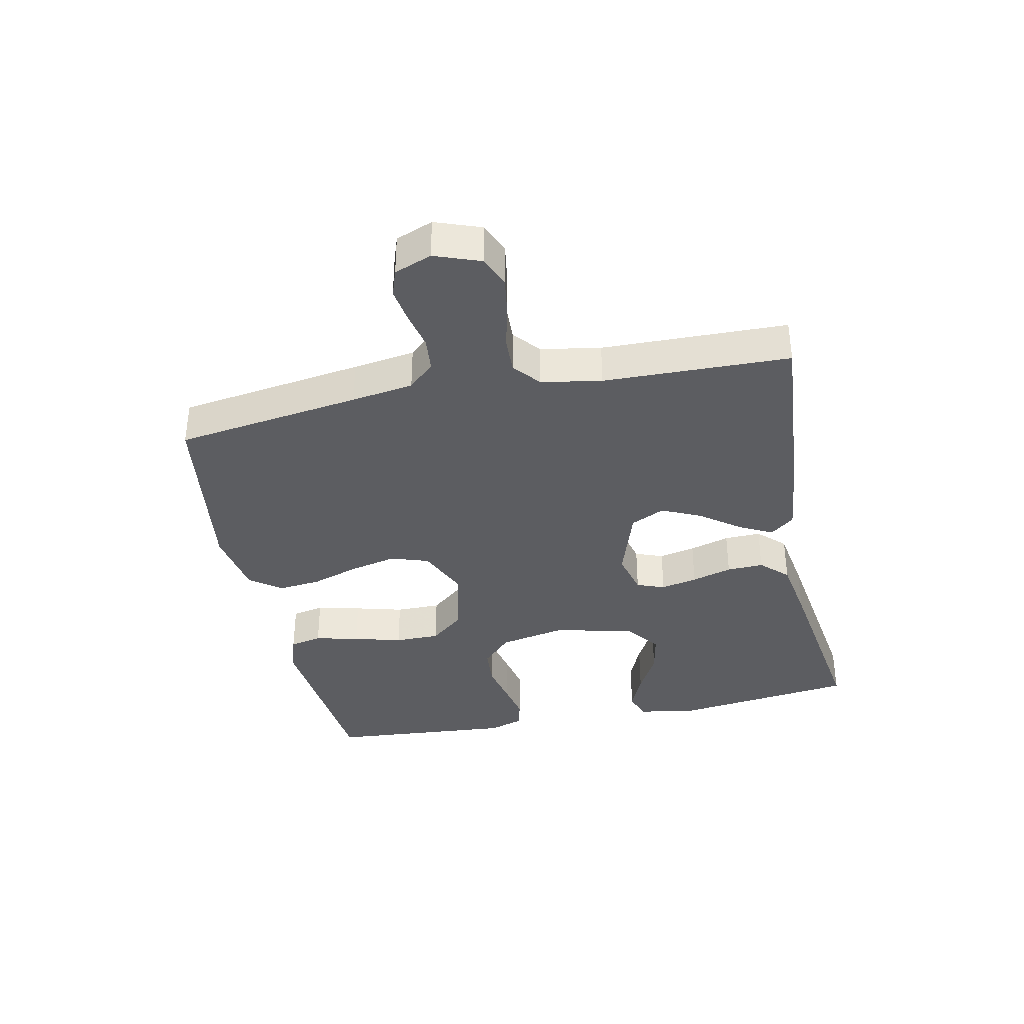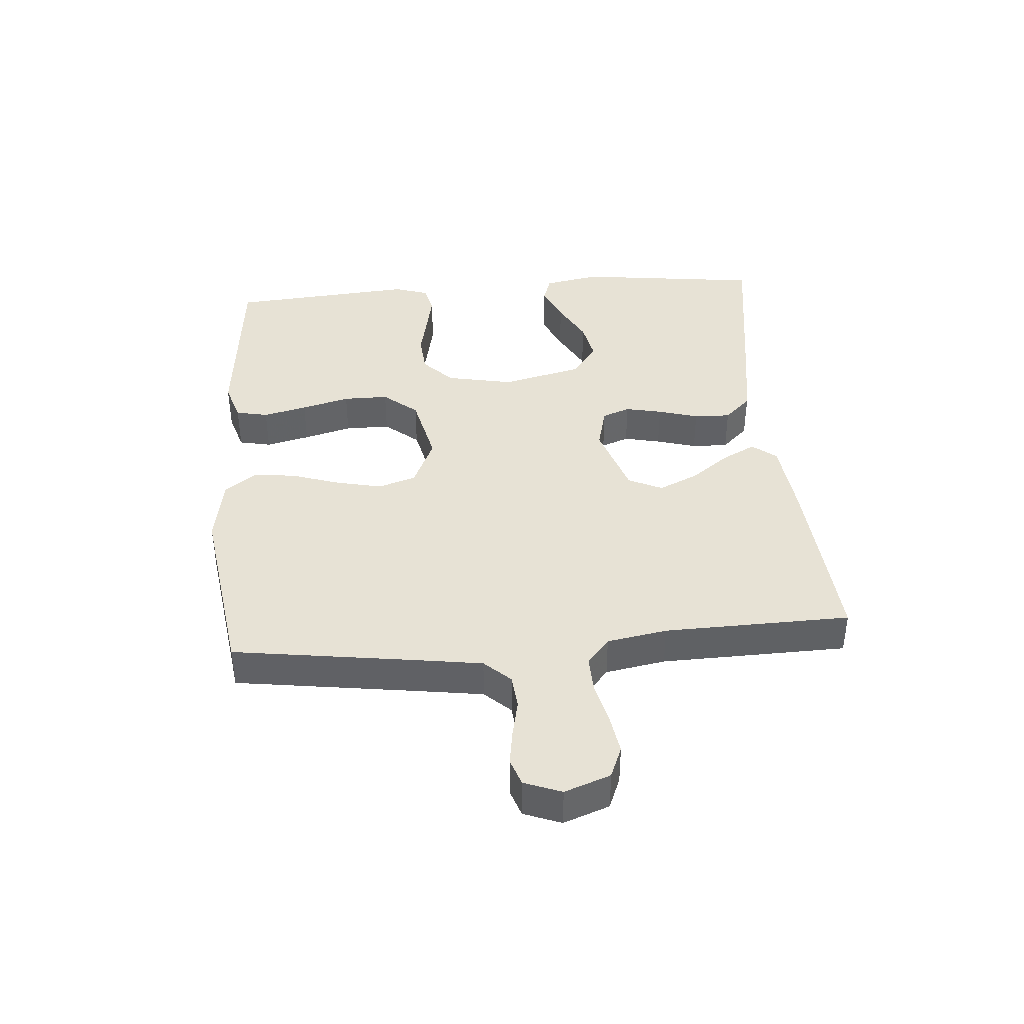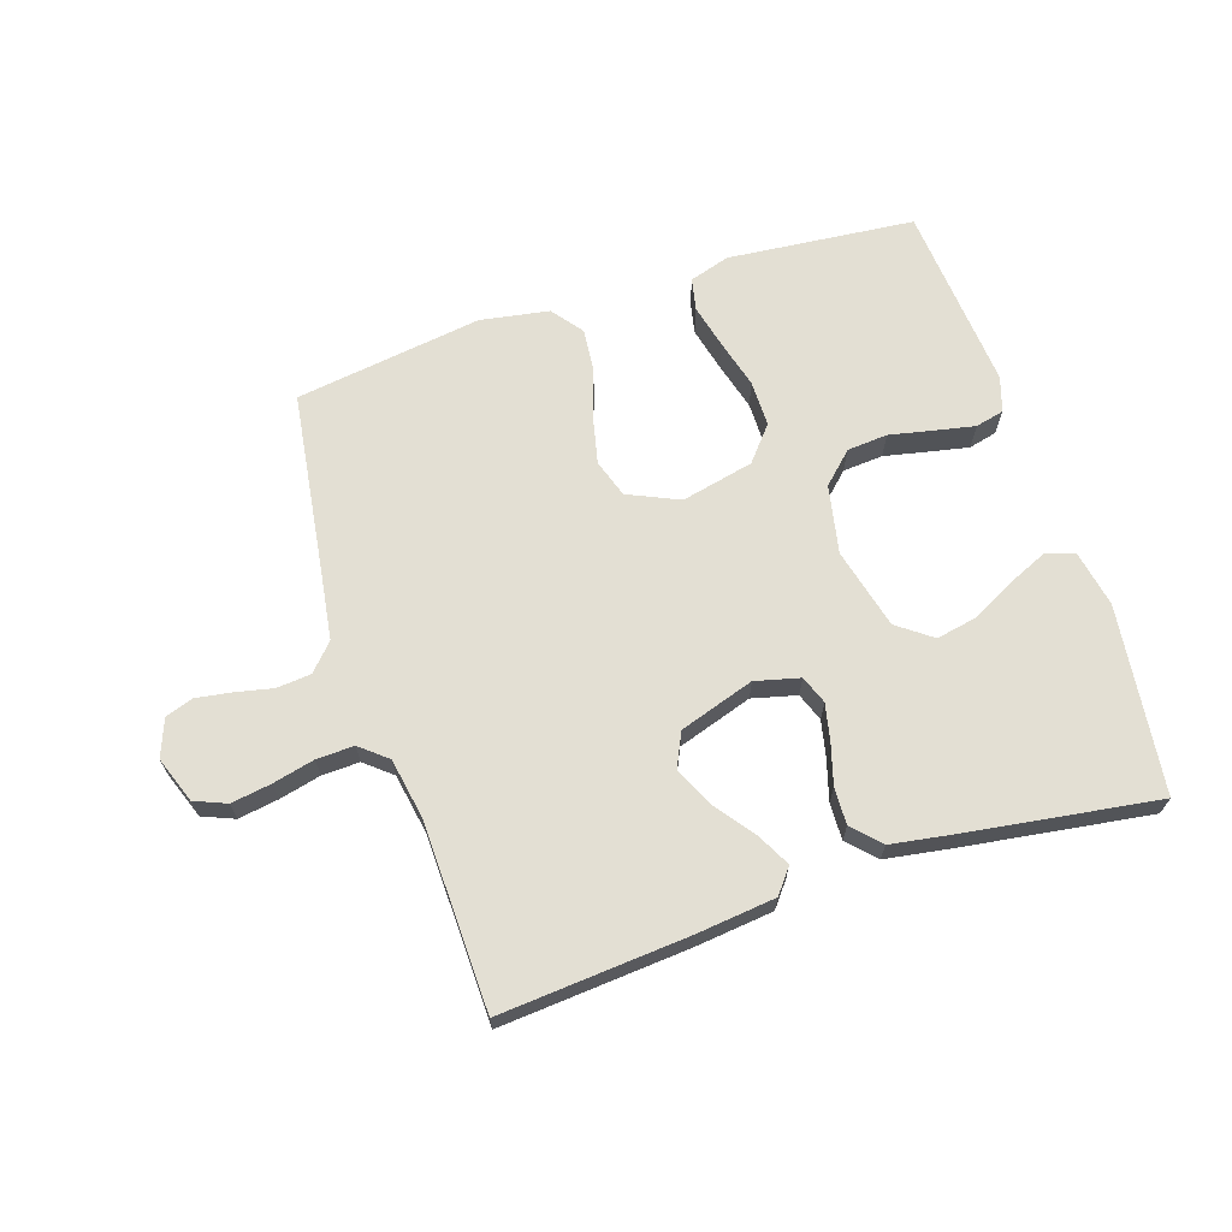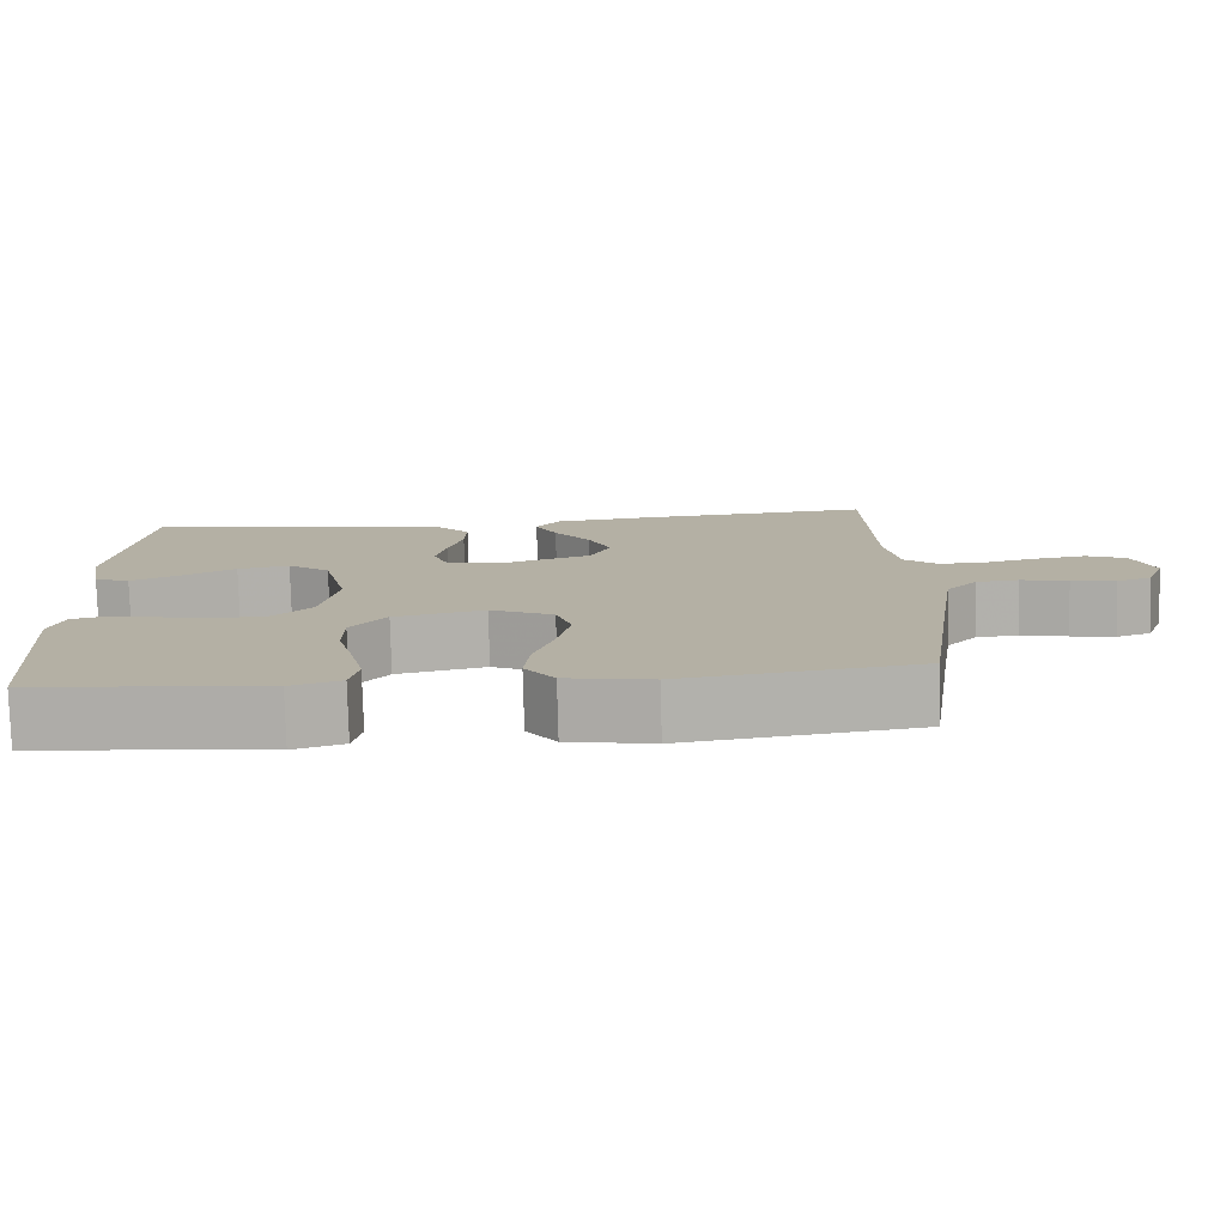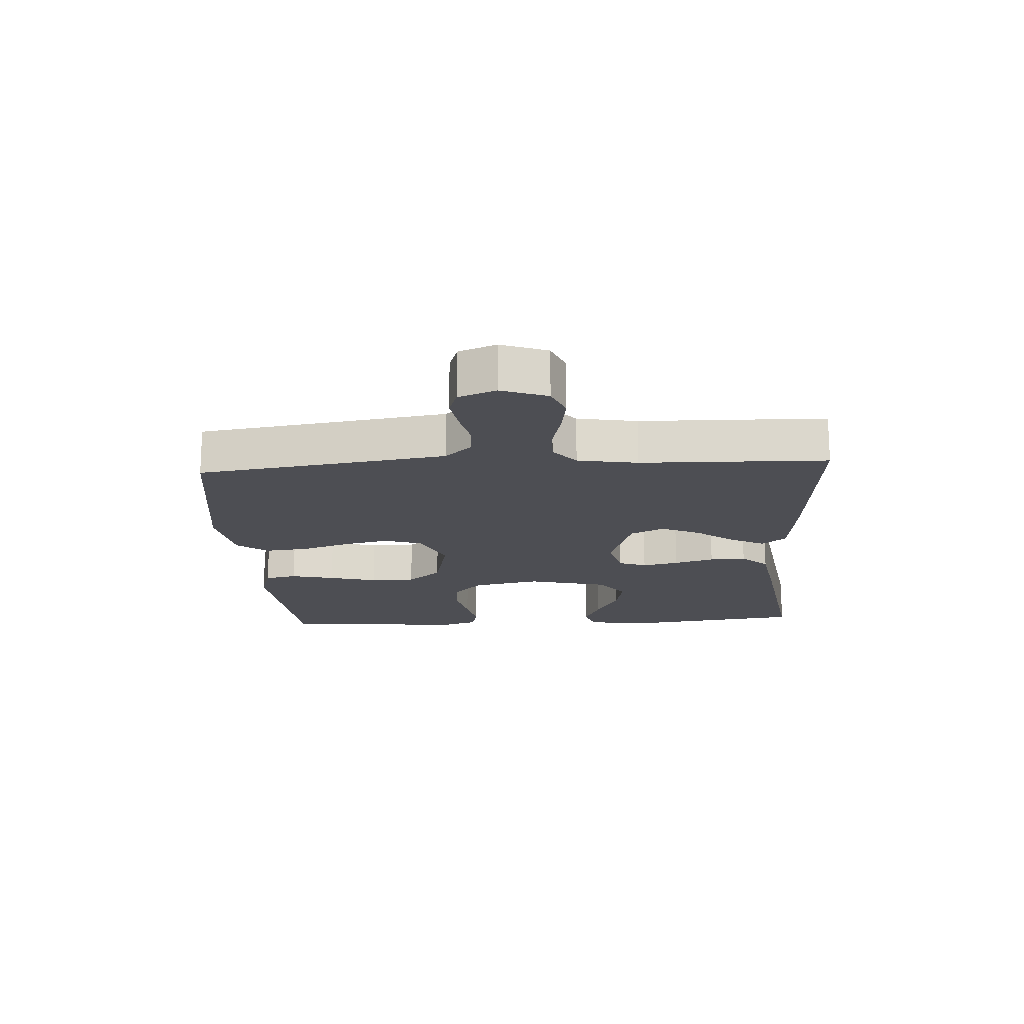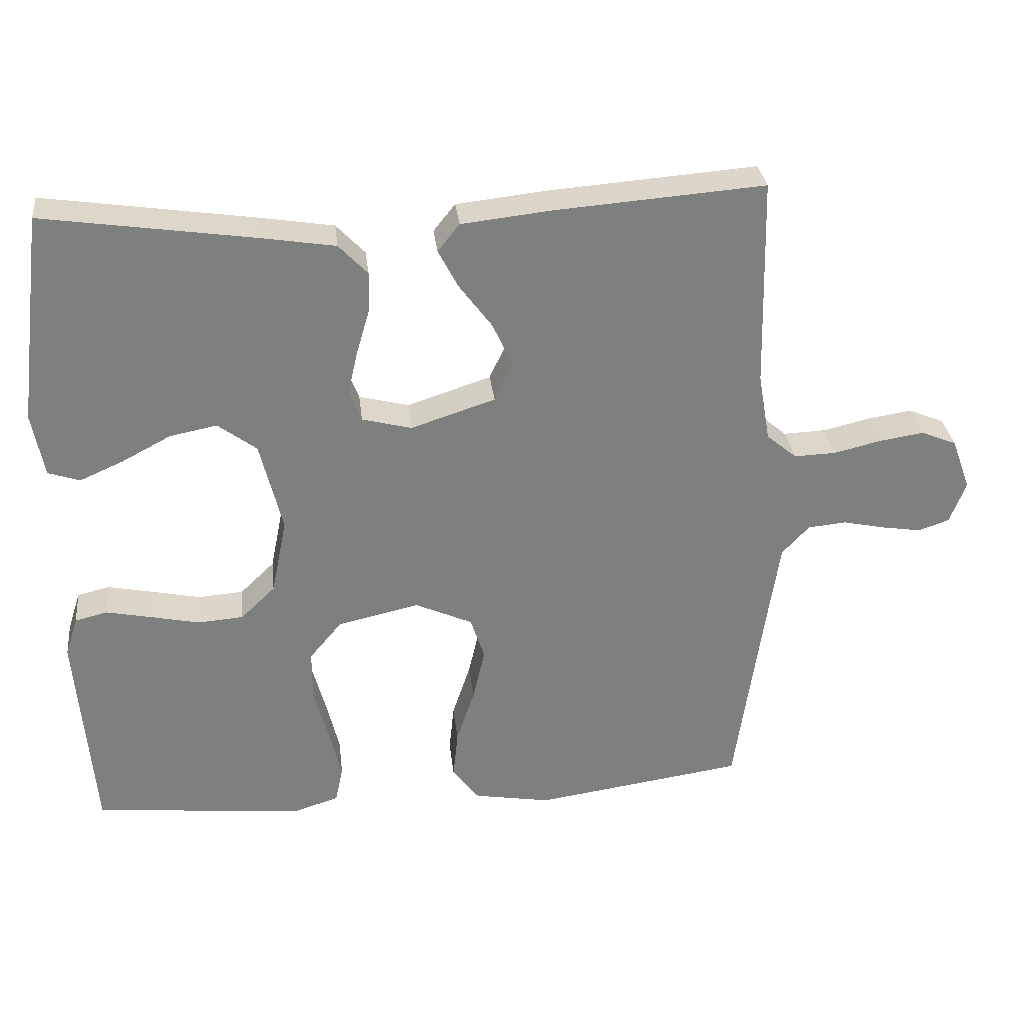
<metadata>
{"format":"obj","ext":"obj","renderer":"f3d","projection":"perspective","resolution":1024,"background":"white","views":[{"elev":-36.7,"azim":-78.2,"up":"+Y"},{"elev":40.2,"azim":-94.6,"up":"+Y"},{"elev":67.0,"azim":-18.2,"up":"+Y"},{"elev":-78.3,"azim":-178.5,"up":"+Z"},{"elev":-17.4,"azim":-86.5,"up":"+Y"},{"elev":30.8,"azim":173.5,"up":"+Z"}]}
</metadata>
<code>
v 0.5 0.07 0.5
v 0.538 0.07 0.2
v 0.521 0.07 0.109
v 0.476 0.07 0.094
v 0.414 0.07 0.121
v 0.344 0.07 0.158
v 0.277 0.07 0.171
v 0.222 0.07 0.13
v 0.19 0.07 0
v 0.212 0.07 -0.109
v 0.261 0.07 -0.156
v 0.326 0.07 -0.161
v 0.396 0.07 -0.146
v 0.46 0.07 -0.133
v 0.506 0.07 -0.144
v 0.524 0.07 -0.2
v 0.5 0.07 -0.5
v 0.2 0.07 -0.529
v 0.135 0.07 -0.509
v 0.124 0.07 -0.457
v 0.141 0.07 -0.386
v 0.162 0.07 -0.308
v 0.162 0.07 -0.235
v 0.116 0.07 -0.18
v 0 0.07 -0.154
v -0.082 0.07 -0.191
v -0.102 0.07 -0.252
v -0.085 0.07 -0.327
v -0.059 0.07 -0.405
v -0.052 0.07 -0.474
v -0.09 0.07 -0.524
v -0.2 0.07 -0.543
v -0.5 0.07 -0.5
v -0.543 0.07 -0.2
v -0.558 0.07 -0.1
v -0.597 0.07 -0.058
v -0.652 0.07 -0.053
v -0.712 0.07 -0.066
v -0.769 0.07 -0.075
v -0.813 0.07 -0.06
v -0.836 0.07 0
v -0.809 0.07 0.074
v -0.758 0.07 0.095
v -0.694 0.07 0.085
v -0.627 0.07 0.069
v -0.567 0.07 0.067
v -0.524 0.07 0.103
v -0.507 0.07 0.2
v -0.5 0.07 0.5
v -0.2 0.07 0.477
v -0.073 0.07 0.463
v -0.042 0.07 0.424
v -0.07 0.07 0.37
v -0.117 0.07 0.307
v -0.146 0.07 0.244
v -0.12 0.07 0.189
v 0 0.07 0.15
v 0.071 0.07 0.168
v 0.088 0.07 0.213
v 0.075 0.07 0.272
v 0.056 0.07 0.337
v 0.054 0.07 0.396
v 0.095 0.07 0.439
v 0.2 0.07 0.456
v 0.5 0 0.5
v 0.538 0 0.2
v 0.521 0 0.109
v 0.476 0 0.094
v 0.414 0 0.121
v 0.344 0 0.158
v 0.277 0 0.171
v 0.222 0 0.13
v 0.19 0 0
v 0.212 0 -0.109
v 0.261 0 -0.156
v 0.326 0 -0.161
v 0.396 0 -0.146
v 0.46 0 -0.133
v 0.506 0 -0.144
v 0.524 0 -0.2
v 0.5 0 -0.5
v 0.2 0 -0.529
v 0.135 0 -0.509
v 0.124 0 -0.457
v 0.141 0 -0.386
v 0.162 0 -0.308
v 0.162 0 -0.235
v 0.116 0 -0.18
v 0 0 -0.154
v -0.082 0 -0.191
v -0.102 0 -0.252
v -0.085 0 -0.327
v -0.059 0 -0.405
v -0.052 0 -0.474
v -0.09 0 -0.524
v -0.2 0 -0.543
v -0.5 0 -0.5
v -0.543 0 -0.2
v -0.558 0 -0.1
v -0.597 0 -0.058
v -0.652 0 -0.053
v -0.712 0 -0.066
v -0.769 0 -0.075
v -0.813 0 -0.06
v -0.836 0 0
v -0.809 0 0.074
v -0.758 0 0.095
v -0.694 0 0.085
v -0.627 0 0.069
v -0.567 0 0.067
v -0.524 0 0.103
v -0.507 0 0.2
v -0.5 0 0.5
v -0.2 0 0.477
v -0.073 0 0.463
v -0.042 0 0.424
v -0.07 0 0.37
v -0.117 0 0.307
v -0.146 0 0.244
v -0.12 0 0.189
v 0 0 0.15
v 0.071 0 0.168
v 0.088 0 0.213
v 0.075 0 0.272
v 0.056 0 0.337
v 0.054 0 0.396
v 0.095 0 0.439
v 0.2 0 0.456
f 60 61 62 63
f 59 60 63 64
f 58 59 64 1
f 51 52 53 54
f 51 54 55
f 48 49 50 51
f 47 48 51 55
f 46 47 55 56
f 42 43 44 45
f 42 45 46
f 41 42 46
f 40 41 46
f 37 38 39 40
f 37 40 46 56
f 31 32 33 34
f 31 34 35
f 28 29 30 31
f 27 28 31 35
f 26 27 35 36
f 19 20 21 22
f 17 18 19 22
f 17 22 23
f 16 17 23 24
f 12 13 14 15
f 12 15 16
f 11 12 16 24
f 3 4 5 6
f 1 2 3 6
f 1 6 7
f 58 1 7 8
f 36 37 56 57
f 25 26 36 57
f 10 11 24 25
f 9 10 25 57
f 8 9 57 58
f 127 126 125 124
f 128 127 124 123
f 65 128 123 122
f 118 117 116 115
f 119 118 115
f 115 114 113 112
f 119 115 112 111
f 120 119 111 110
f 109 108 107 106
f 110 109 106
f 110 106 105
f 110 105 104
f 104 103 102 101
f 120 110 104 101
f 98 97 96 95
f 99 98 95
f 95 94 93 92
f 99 95 92 91
f 100 99 91 90
f 86 85 84 83
f 86 83 82 81
f 87 86 81
f 88 87 81 80
f 79 78 77 76
f 80 79 76
f 88 80 76 75
f 70 69 68 67
f 70 67 66 65
f 71 70 65
f 72 71 65 122
f 121 120 101 100
f 121 100 90 89
f 89 88 75 74
f 121 89 74 73
f 122 121 73 72
f 1 65 66 2
f 2 66 67 3
f 3 67 68 4
f 4 68 69 5
f 5 69 70 6
f 6 70 71 7
f 7 71 72 8
f 8 72 73 9
f 9 73 74 10
f 10 74 75 11
f 11 75 76 12
f 12 76 77 13
f 13 77 78 14
f 14 78 79 15
f 15 79 80 16
f 16 80 81 17
f 17 81 82 18
f 18 82 83 19
f 19 83 84 20
f 20 84 85 21
f 21 85 86 22
f 22 86 87 23
f 23 87 88 24
f 24 88 89 25
f 25 89 90 26
f 26 90 91 27
f 27 91 92 28
f 28 92 93 29
f 29 93 94 30
f 30 94 95 31
f 31 95 96 32
f 32 96 97 33
f 33 97 98 34
f 34 98 99 35
f 35 99 100 36
f 36 100 101 37
f 37 101 102 38
f 38 102 103 39
f 39 103 104 40
f 40 104 105 41
f 41 105 106 42
f 42 106 107 43
f 43 107 108 44
f 44 108 109 45
f 45 109 110 46
f 46 110 111 47
f 47 111 112 48
f 48 112 113 49
f 49 113 114 50
f 50 114 115 51
f 51 115 116 52
f 52 116 117 53
f 53 117 118 54
f 54 118 119 55
f 55 119 120 56
f 56 120 121 57
f 57 121 122 58
f 58 122 123 59
f 59 123 124 60
f 60 124 125 61
f 61 125 126 62
f 62 126 127 63
f 63 127 128 64
f 64 128 65 1

</code>
